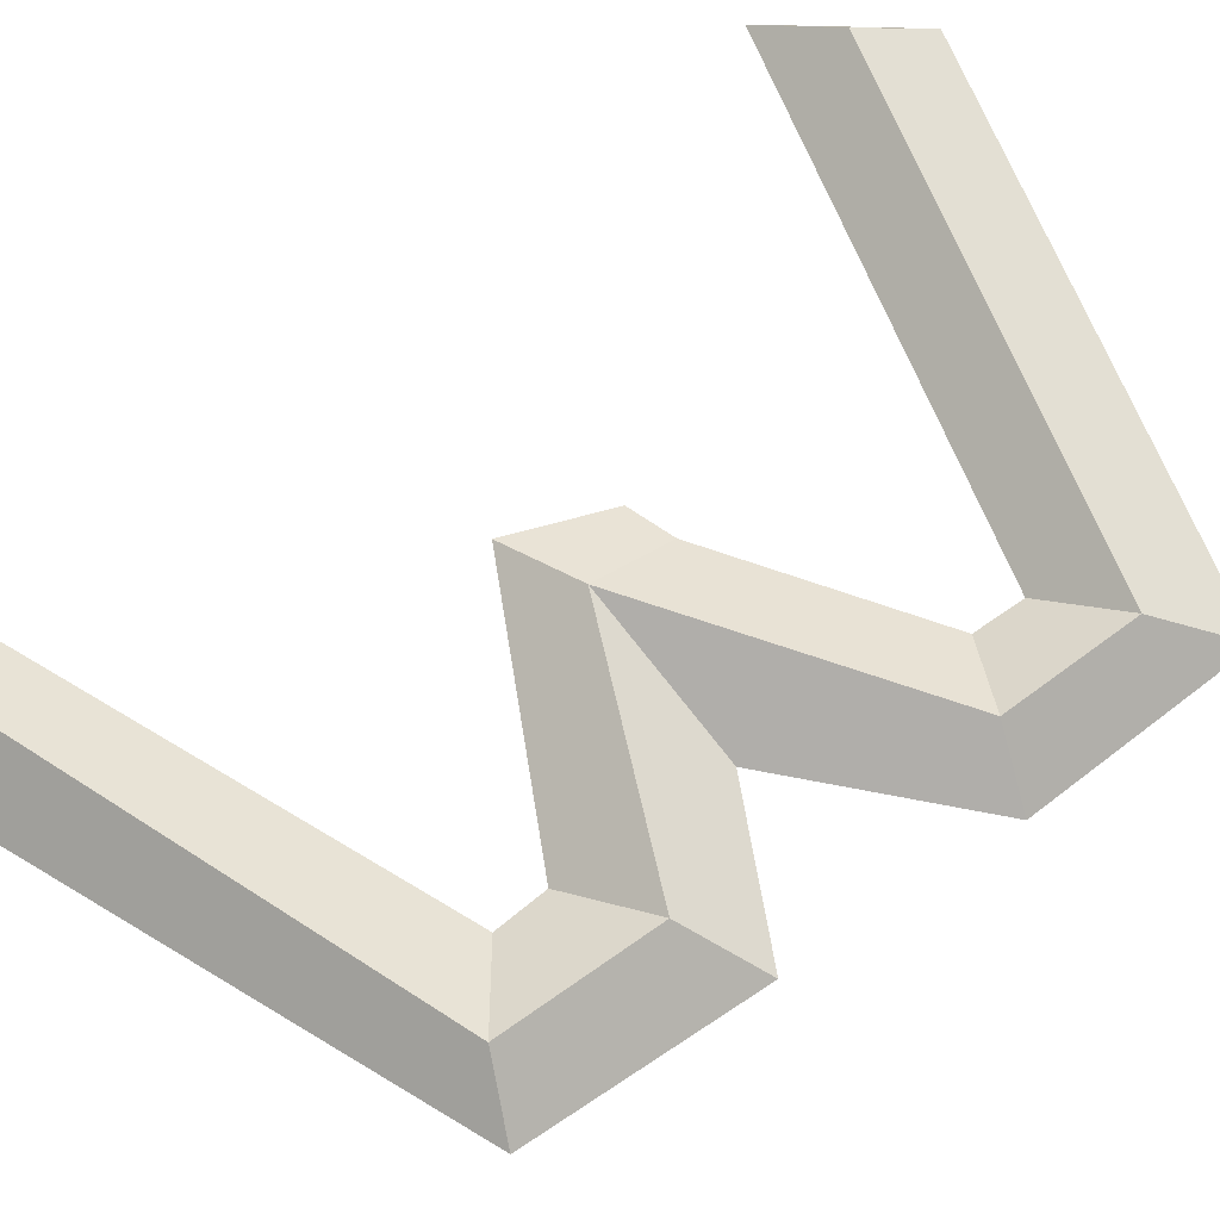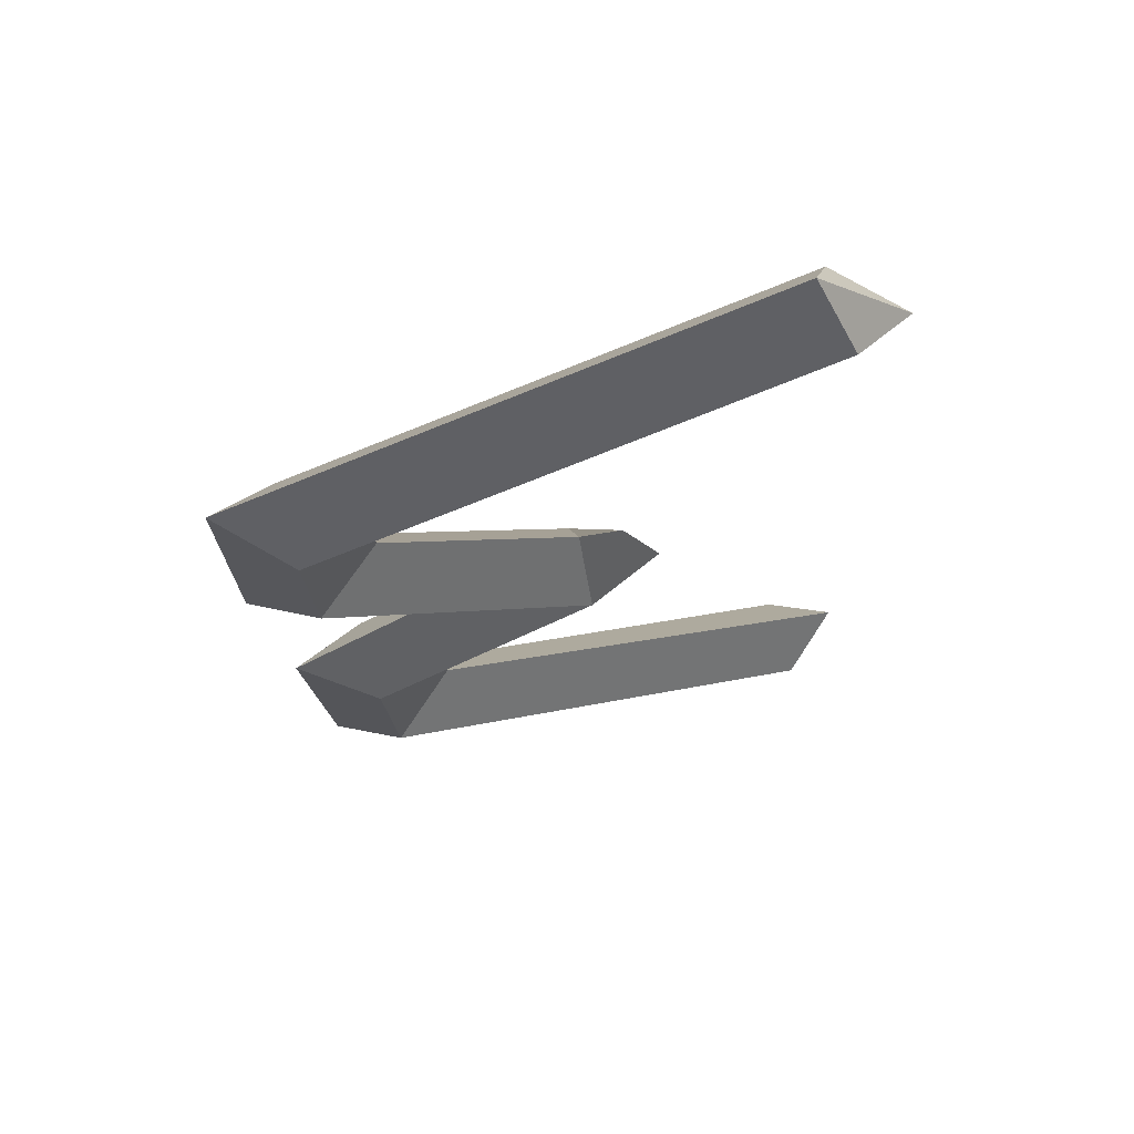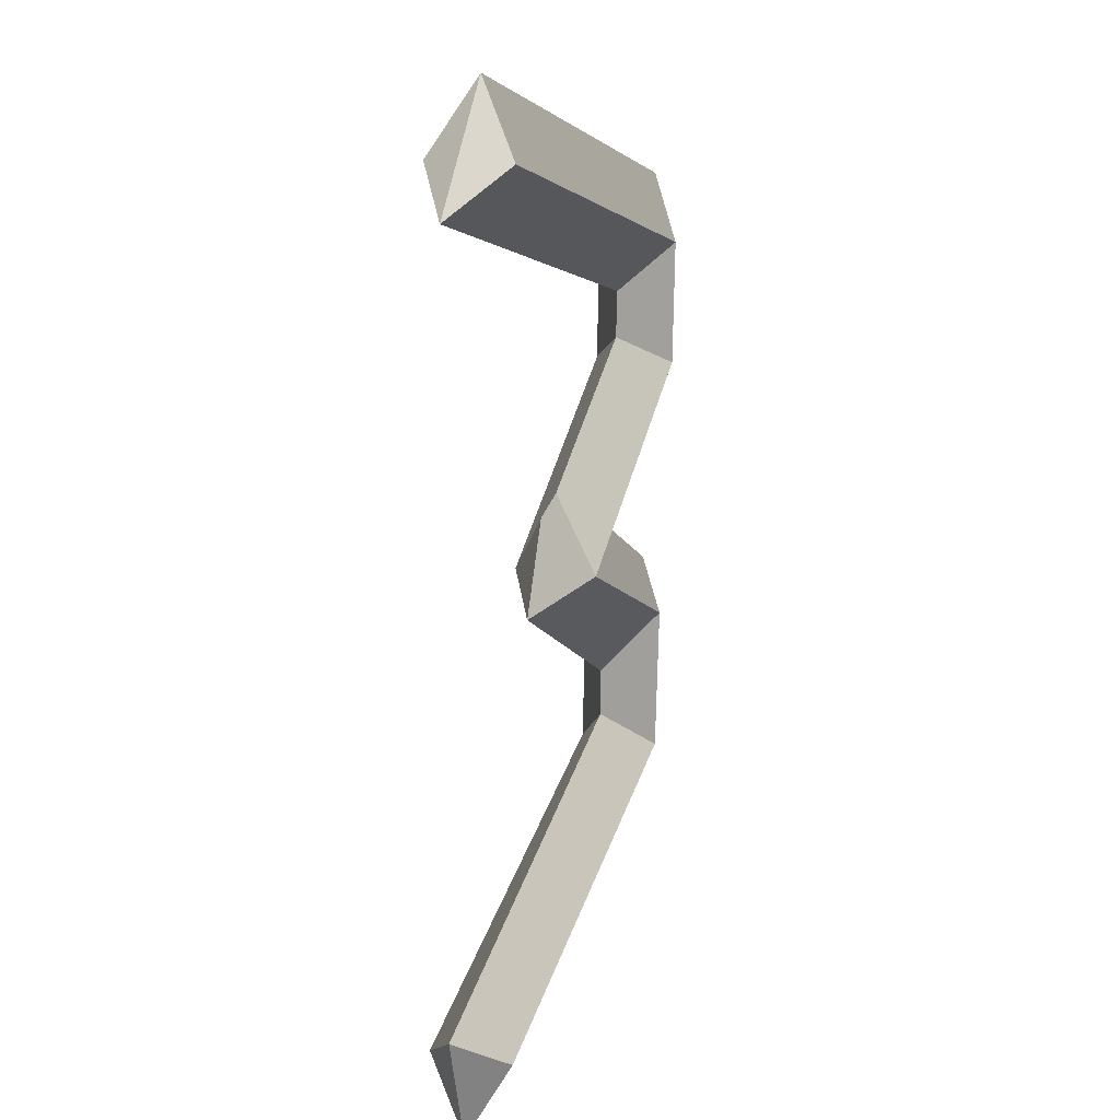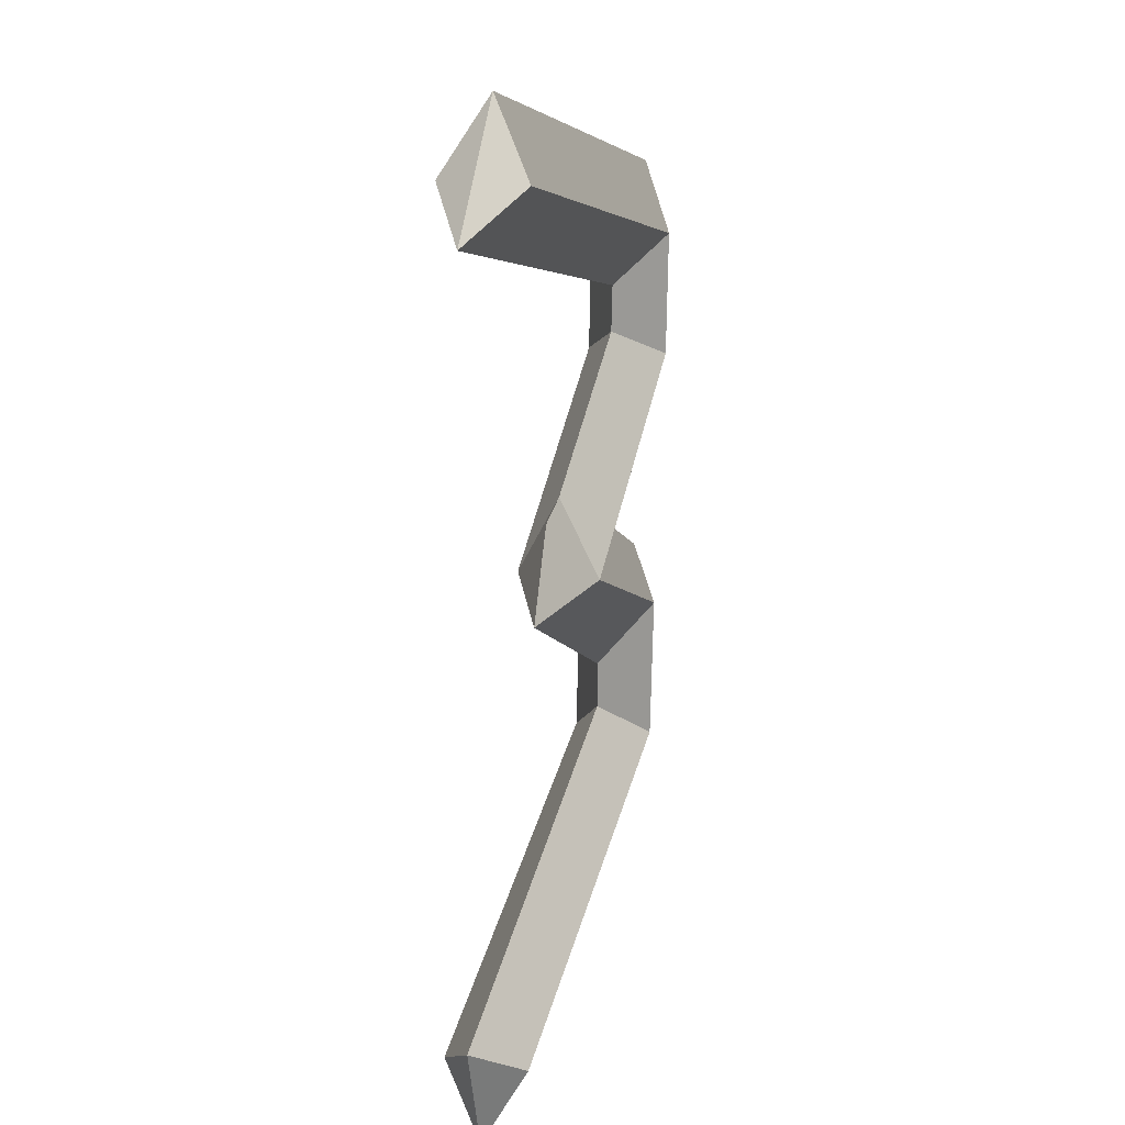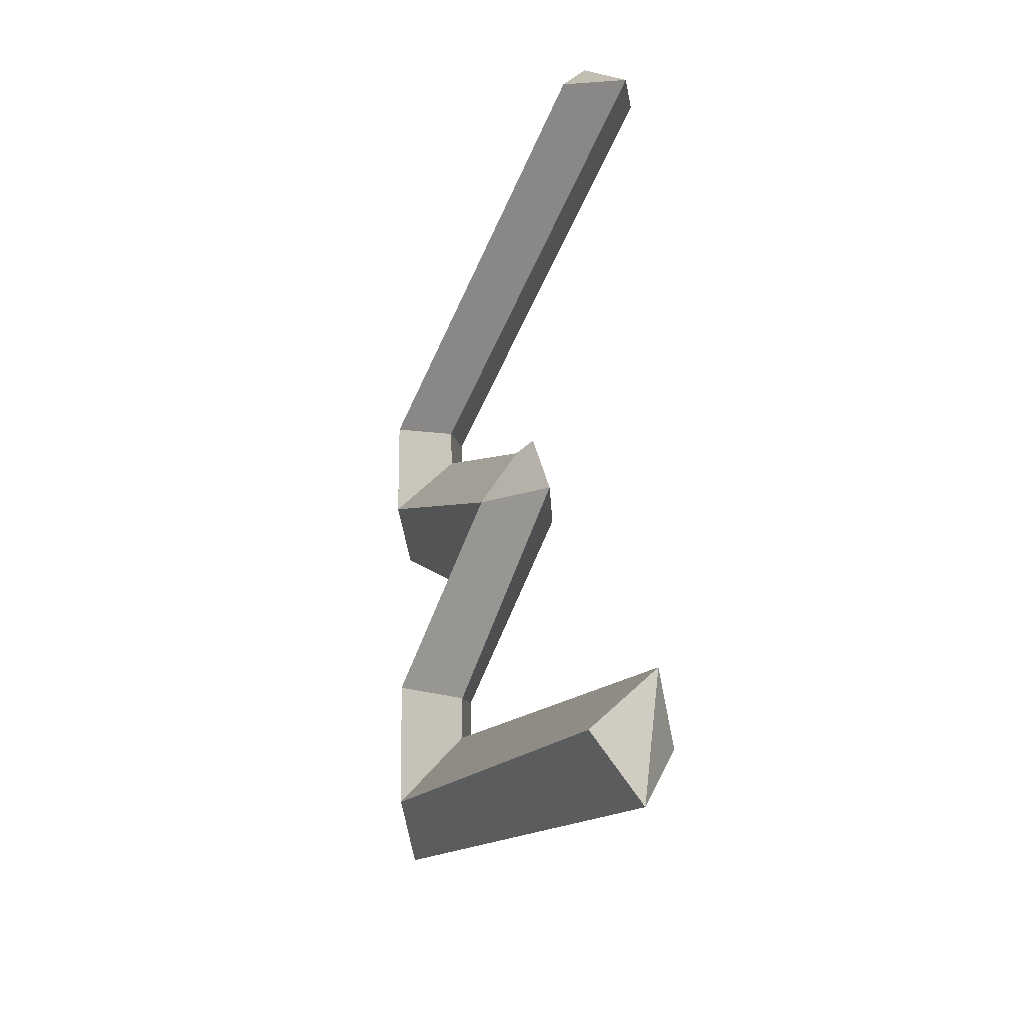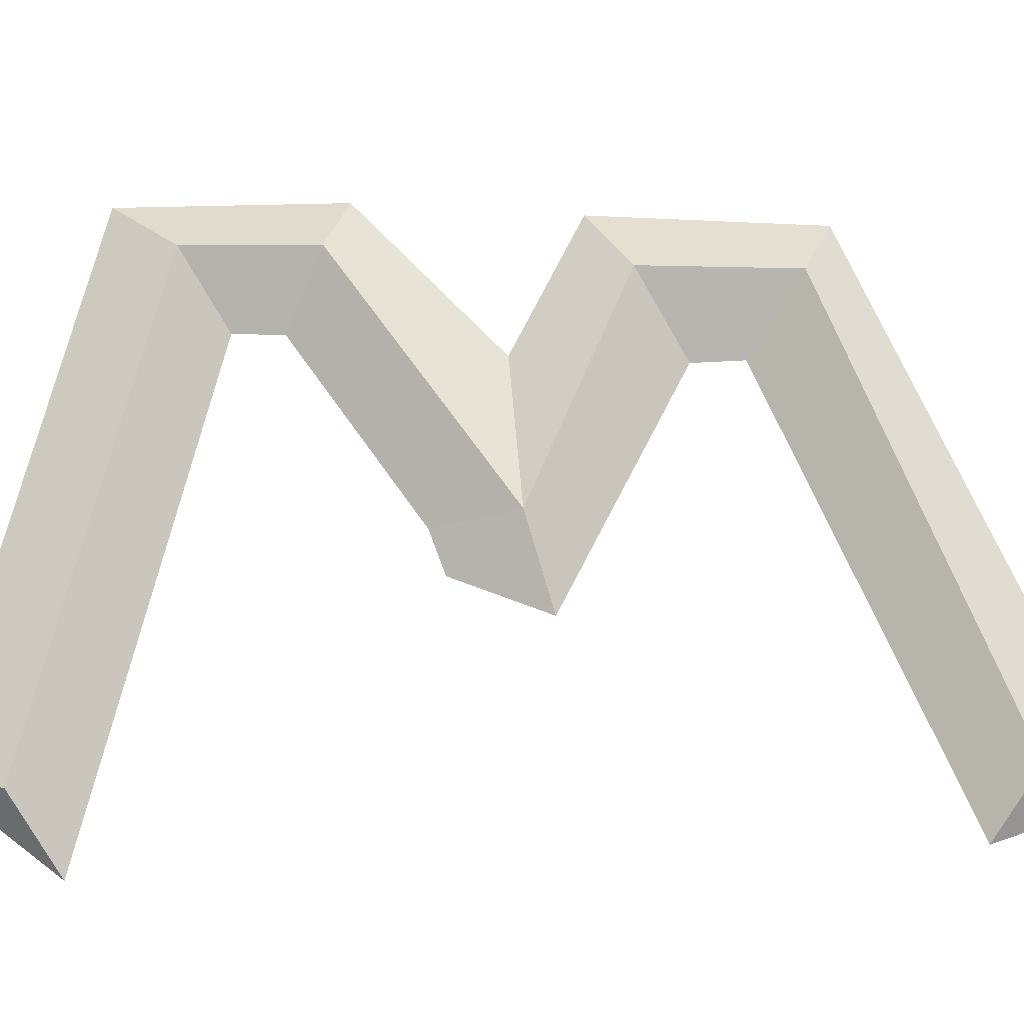
<metadata>
{"format":"obj","ext":"obj","renderer":"f3d","projection":"perspective","resolution":1024,"background":"white","views":[{"elev":71.3,"azim":50.9,"up":"+Z"},{"elev":69.2,"azim":163.9,"up":"+Y"},{"elev":17.4,"azim":-70.9,"up":"+Y"},{"elev":20.6,"azim":-73.6,"up":"+Y"},{"elev":-36.0,"azim":-114.1,"up":"+Y"},{"elev":68.3,"azim":-93.0,"up":"+Z"}]}
</metadata>
<code>
o Plane.004_Plane.009
v 3.274 1.875 0.6811
v 3.235 1.907 0.7059
v 2.973 1.812 0.7059
v 3.005 1.786 0.6811
v 2.994 1.741 0.7059
v 3.311 1.857 0.7059
v 2.987 1.765 0.7059
v 3.324 1.986 0.7059
v 3.28 1.963 0.6811
v 3.235 1.937 0.7059
v 3.244 2.03 0.7059
v 3.149 2.027 0.6811
v 3.1 2.014 0.7059
v 3.15 2.075 0.7059
v 3.124 2.067 0.7059
v 3.301 2.123 0.6811
v 3.262 2.145 0.7059
v 3.304 2.198 0.6811
v 3.264 2.173 0.7059
v 3.019 2.282 0.6811
v 2.979 2.257 0.7059
v 3.341 2.235 0.7059
v 3.036 2.324 0.7059
v 3.338 2.109 0.7059
v 3.003 2.285 0.7059
v 3.274 1.875 0.7307
v 3.005 1.786 0.7307
v 3.28 1.963 0.7307
v 3.149 2.027 0.7307
v 3.301 2.123 0.7307
v 3.304 2.198 0.7307
v 3.019 2.282 0.7307
f 1 2 3 4
f 4 5 6 1
f 4 3 7
f 6 8 9 1
f 1 9 10 2
f 8 11 12 9
f 9 12 13 10
f 12 14 15 13
f 12 16 17 14
f 16 18 19 17
f 18 20 21 19
f 18 22 23 20
f 16 24 22 18
f 12 11 24 16
f 21 25 20
f 26 27 3 2
f 27 26 6 5
f 27 7 3
f 6 26 28 8
f 26 2 10 28
f 8 28 29 11
f 28 10 13 29
f 29 13 15 14
f 29 14 17 30
f 30 17 19 31
f 31 19 21 32
f 31 32 23 22
f 30 31 22 24
f 29 30 24 11
f 21 32 25
f 25 32 23
f 20 25 23
f 7 5 4
f 7 27 5

</code>
